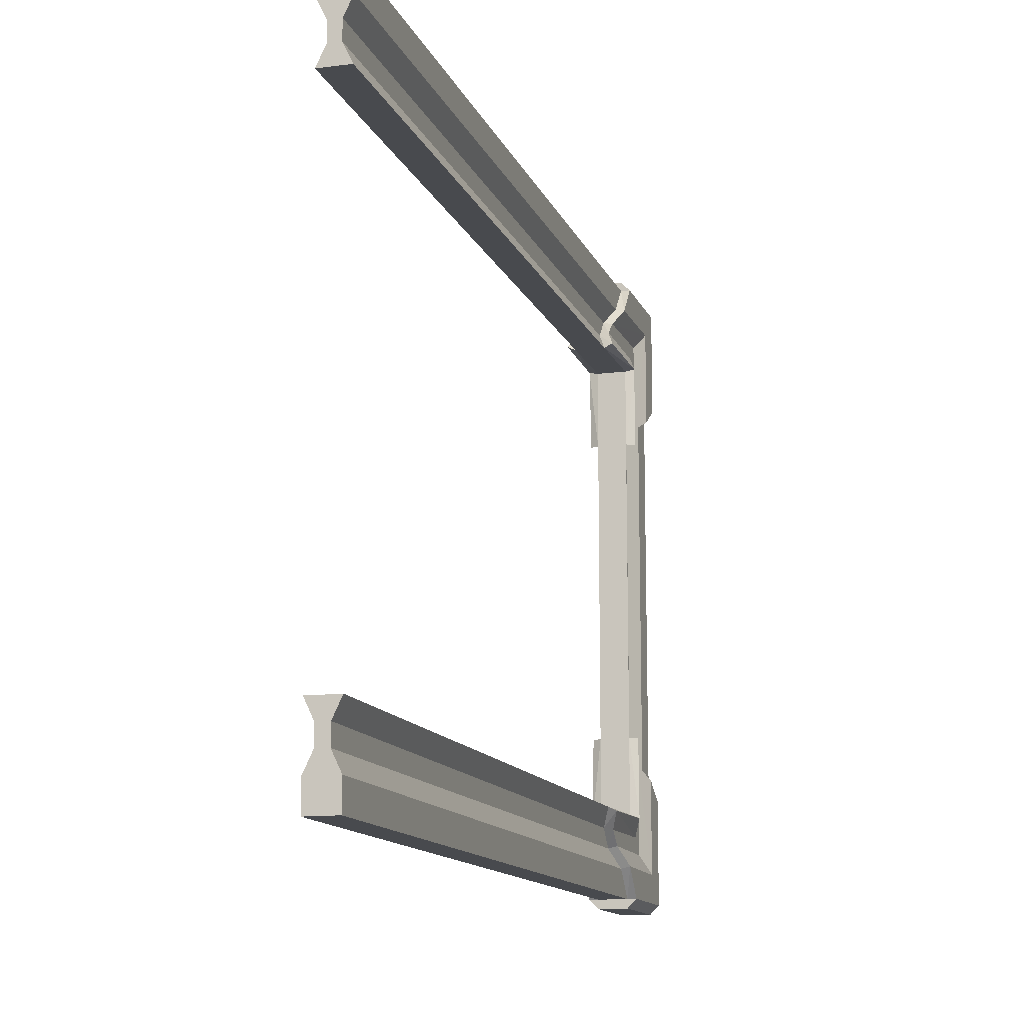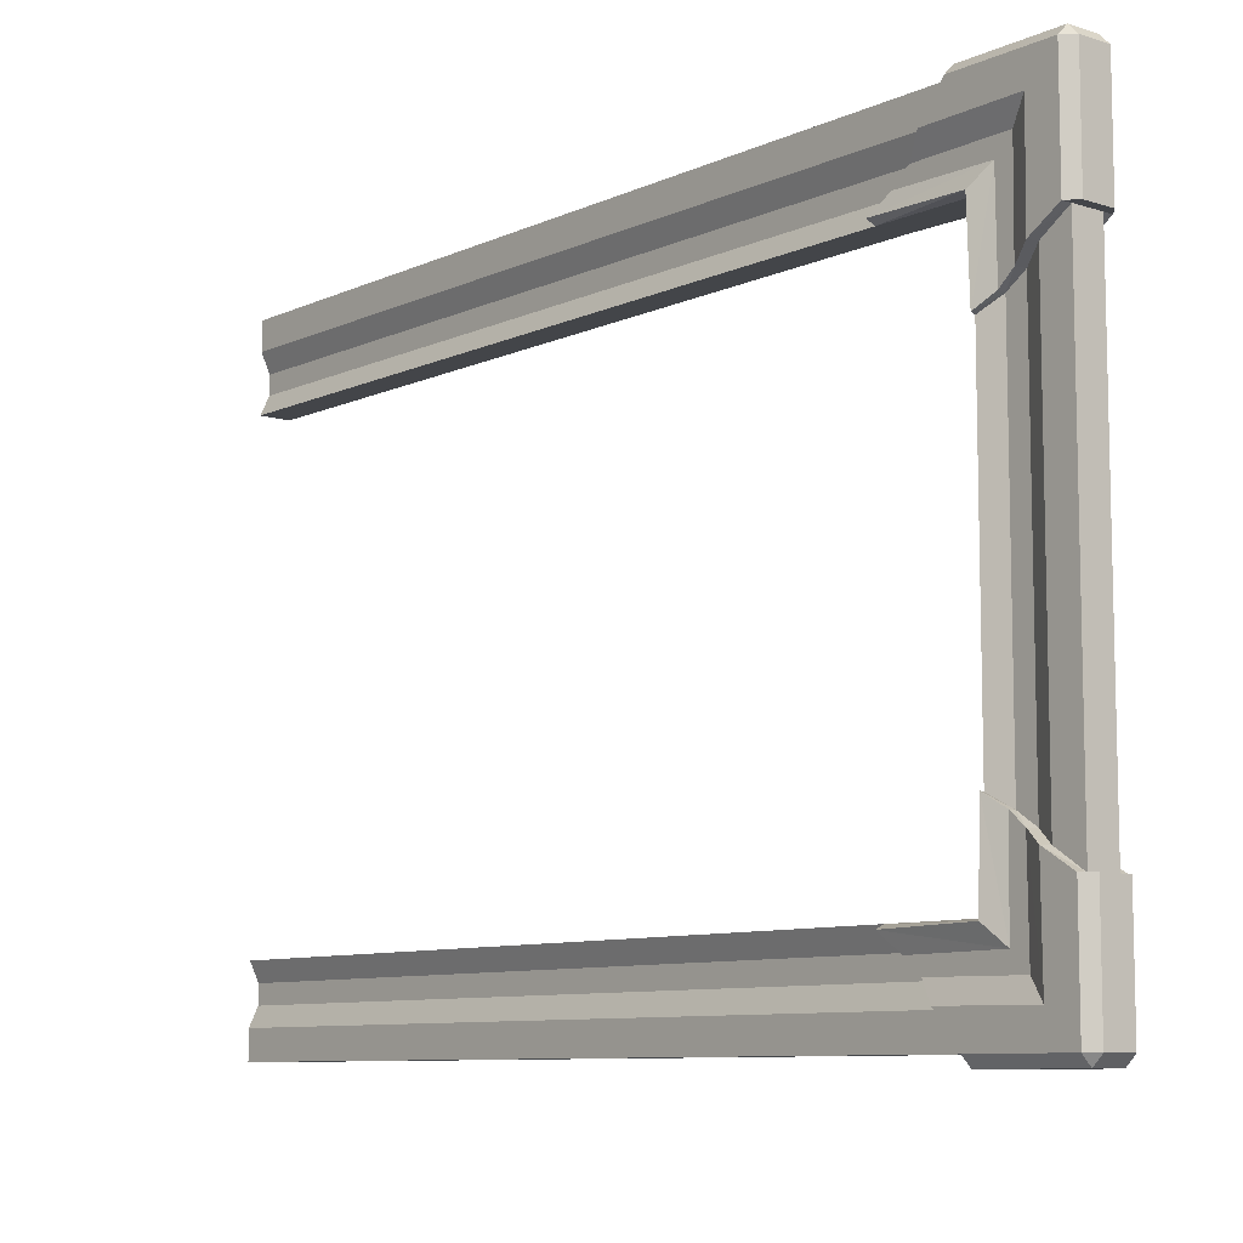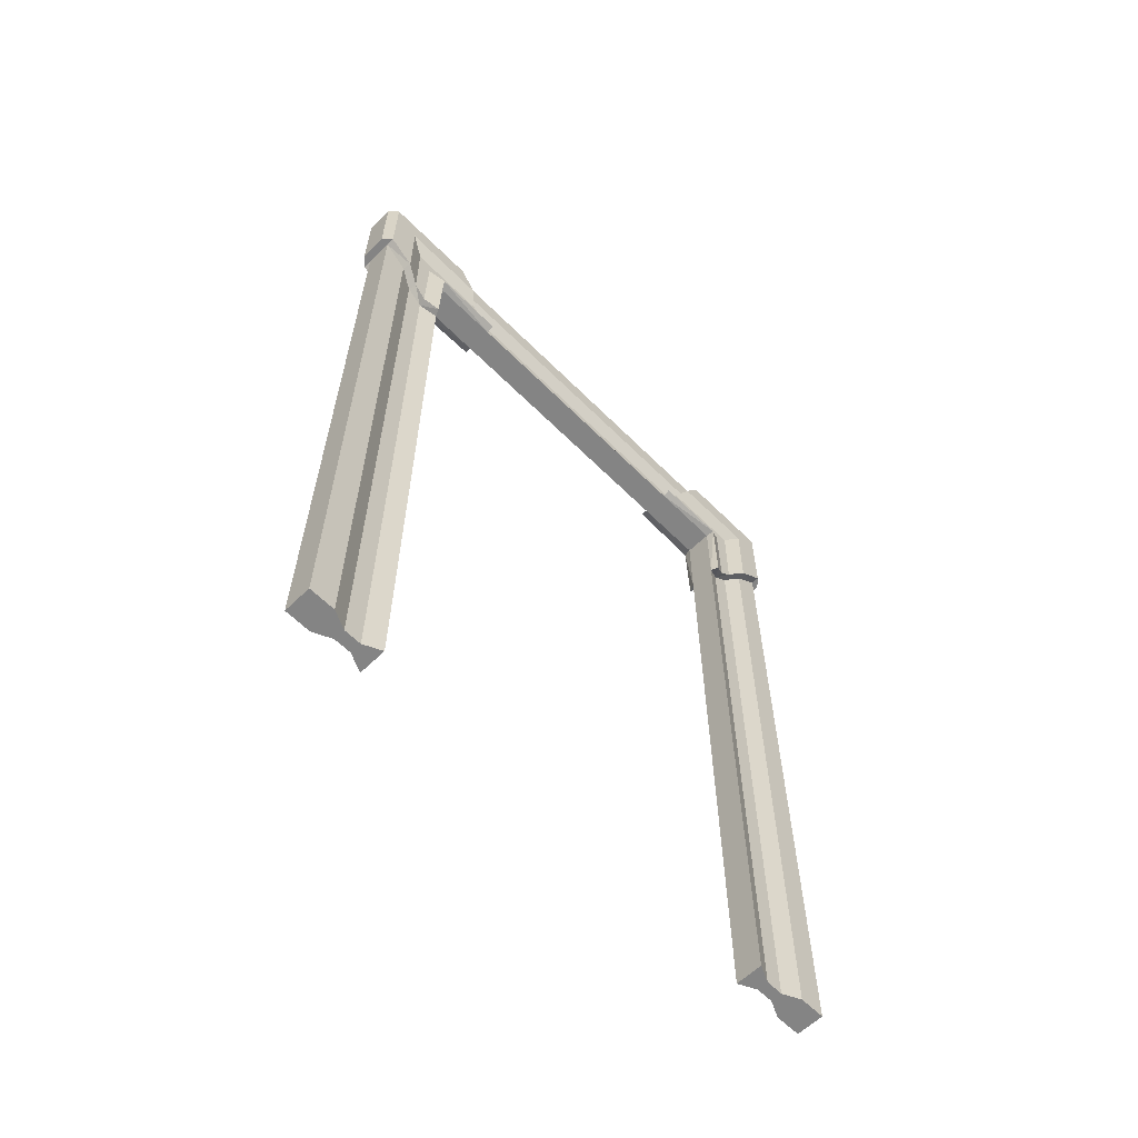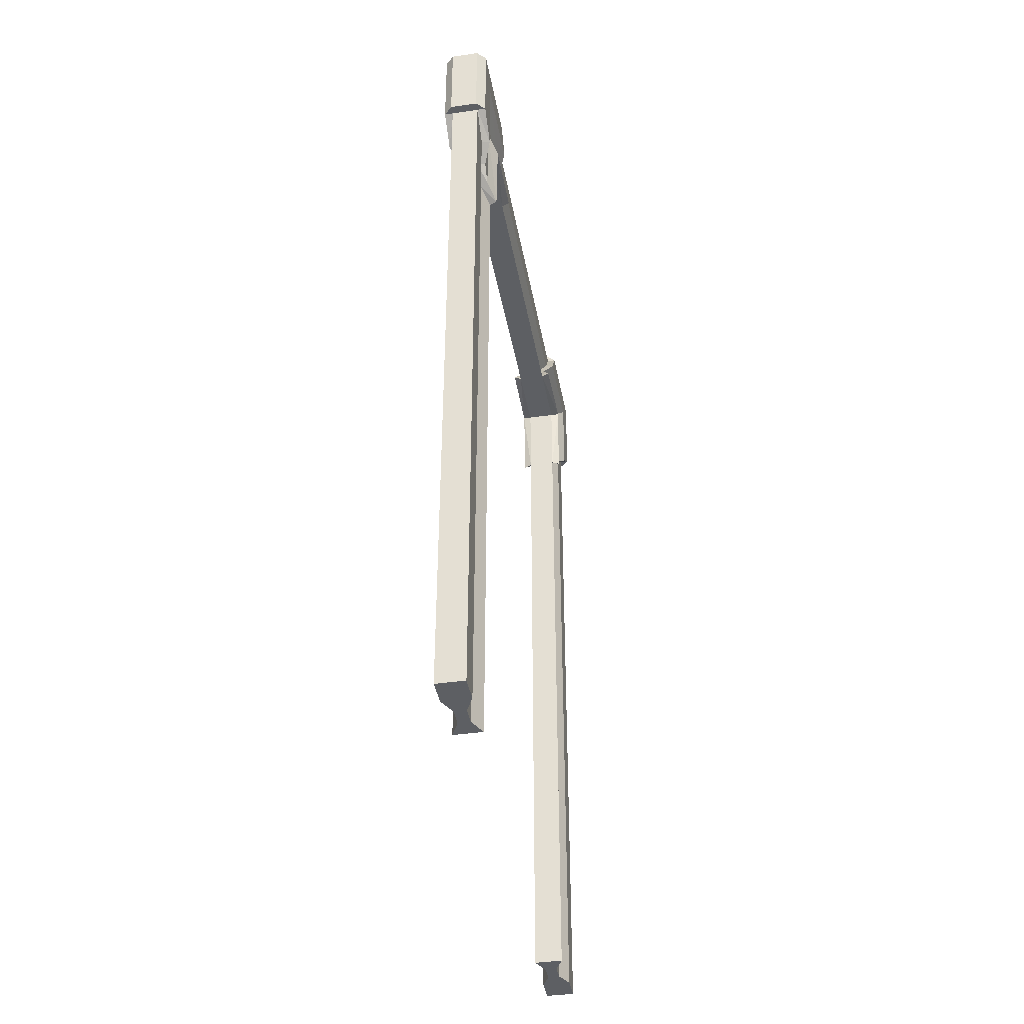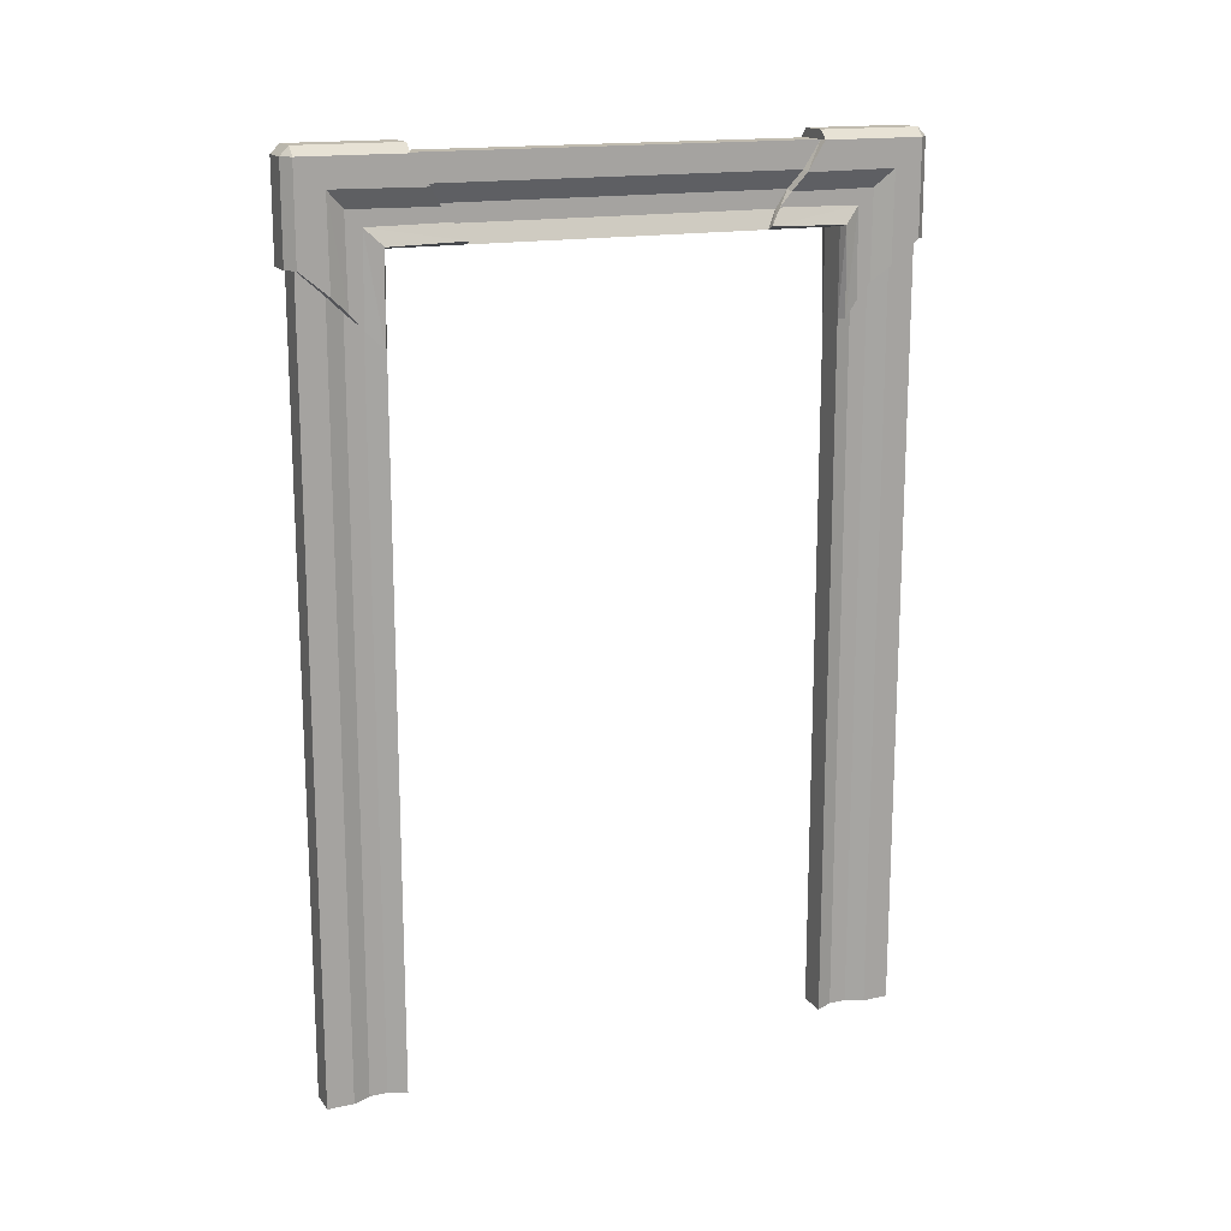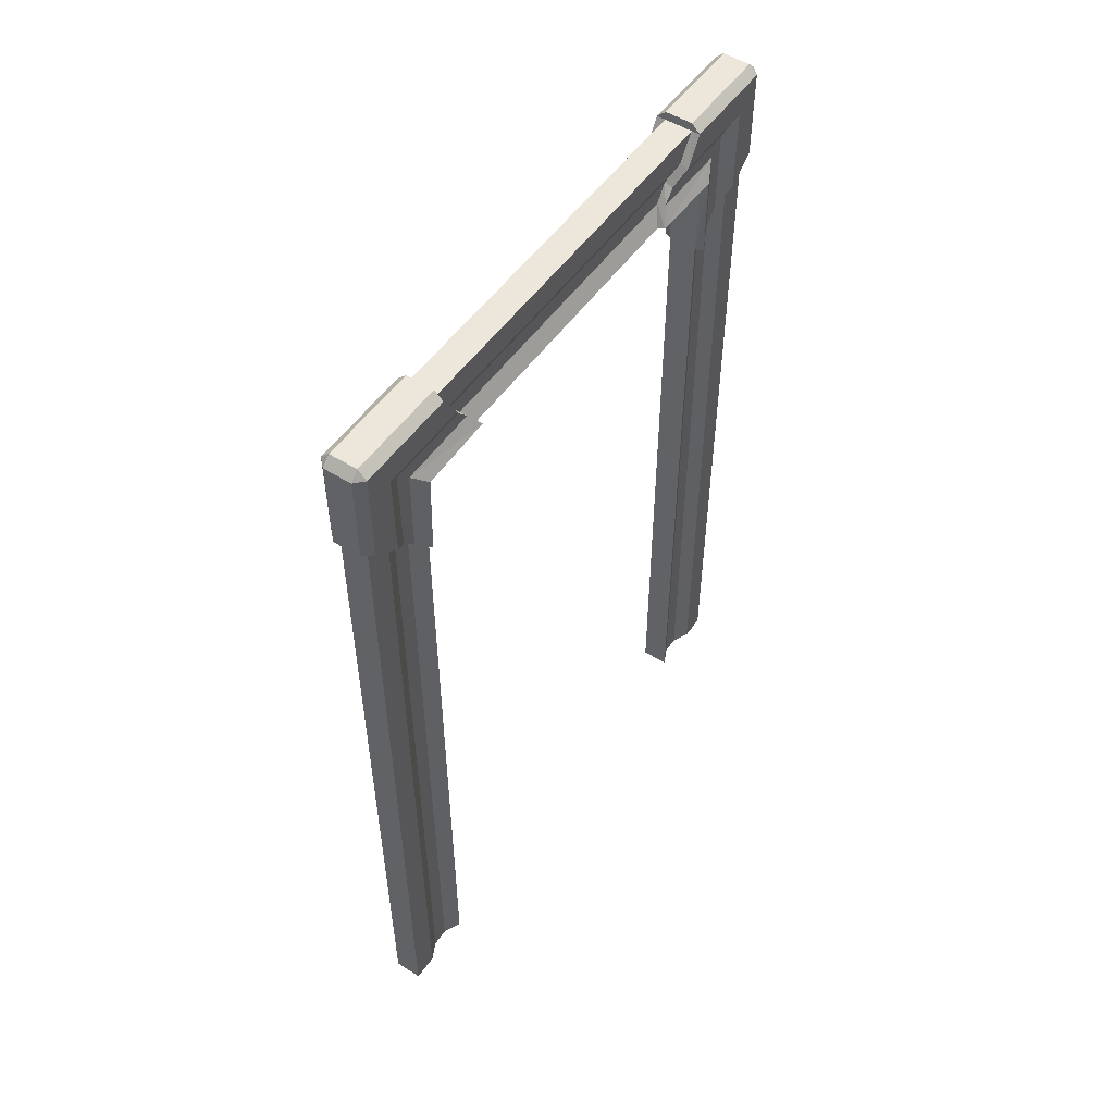
<metadata>
{"format":"obj","ext":"obj","renderer":"f3d","projection":"perspective","resolution":1024,"background":"white","views":[{"elev":-13.0,"azim":16.3,"up":"+Z"},{"elev":-8.8,"azim":140.1,"up":"+Z"},{"elev":-61.4,"azim":-135.4,"up":"+Y"},{"elev":-40.4,"azim":10.1,"up":"+Y"},{"elev":16.0,"azim":-113.7,"up":"+Y"},{"elev":52.1,"azim":-145.9,"up":"+Y"}]}
</metadata>
<code>
o Null_Symmetry_Cube
v 0.01609 -0 0.34
v 0.01609 0.8839 0.34
v -0.01609 0.8839 0.34
v -0.006601 -0 0.29
v -0.01609 -0 0.31
v -0.01609 0.8571 0.31
v -0.01609 0.9 0.25
v 0.01609 0.9 0.25
v 0.01609 0.8035 0.25
v -0.01609 -0 0.34
v 0.02609 0.8571 0.3077
v 0.02609 0.9589 0.3089
v 0.02609 0.99 0.34
v 0.006601 -0 0.27
v -0.006601 -0 0.27
v -0.01609 -0 0.25
v 0.02512 0.8035 0.2543
v 0.02604 0.9024 0.2524
v 0.0166 0.9211 0.2711
v -0.006601 0.8214 0.27
v -0.02609 0.9577 0.2047
v -0.02609 0.9589 0.3089
v -0.02609 0.99 0.34
v -0.0166 0.9377 0.1916
v -0.0166 0.9389 0.2889
v 0.01609 0.96 0.2047
v 0.006601 0.94 0.1916
v 0.006601 0.94 0
v 0.01609 0.9 0
v 0.006601 0.92 0
v 0.006601 0.92 0.1784
v -0.02512 0.9043 0.1652
v -0.02604 0.9024 0.2524
v -0.0166 0.9211 0.2711
v 0.006601 -0 0.29
v 0.0166 0.8214 0.2723
v 0.0166 0.9389 0.2889
v -0.006601 0.8392 0.29
v -0.01609 1 0.34
v 0.01609 1 0.34
v 0.01609 1 0.2245
v -0.01609 0.9 0.1652
v 0.01609 0.99 0.2245
v 0.01609 0.96 0
v -0.0166 0.9223 0.1784
v 0.01609 -0 0.31
v 0.0166 0.8392 0.2877
v 0.01609 0.99 0.35
v -0.01609 0.99 0.35
v -0.01609 0.8839 0.35
v -0.0166 0.8392 0.2877
v 0.01609 -0 0.25
v -0.01609 0.8035 0.25
v -0.02609 0.8571 0.3077
v 0.006601 0.8214 0.27
v -0.02512 0.8035 0.2543
v 0.006601 0.8392 0.29
v -0.0166 0.8214 0.2723
v 0.01609 0.8571 0.31
v -0.01609 0.99 0.2245
v -0.01609 0.99 0
v -0.01609 0.96 0
v -0.01609 0.96 0.2047
v -0.006601 0.94 0
v 0.0166 0.9377 0.1916
v 0.02512 0.9043 0.1652
v -0.006601 0.92 0.1784
v -0.006601 0.92 0
v -0.01609 0.9 0
v 0.01609 0.99 0
v 0.01609 0.9 0.1652
v 0.02609 0.9577 0.2047
v 0.0166 0.9223 0.1784
v -0.006601 0.94 0.1916
v 0.02609 0.8839 0.34
v 0.02609 0.99 0.2245
v -0.02609 0.99 0.2245
v -0.02609 0.8839 0.34
v -0.01609 1 0.2245
v 0.01609 0.8839 0.35
v 0.01609 0.8839 -0.34
v 0.01609 0 -0.34
v -0.01609 0 -0.34
v -0.006601 0 -0.29
v -0.006601 0.8392 -0.29
v -0.01609 0.8571 -0.31
v 0.01609 0.9 -0.25
v -0.01609 0.9 -0.25
v -0.01609 0.8035 -0.25
v 0.01609 0 -0.31
v -0.01609 0 -0.31
v 0.02609 0.99 -0.34
v 0.02609 0.9589 -0.3089
v 0.02609 0.8571 -0.3077
v -0.01609 0.8839 -0.34
v -0.006601 0 -0.27
v 0.006601 0 -0.27
v 0.01609 0 -0.25
v 0.0166 0.9211 -0.2711
v 0.02604 0.9024 -0.2524
v 0.02512 0.8035 -0.2543
v -0.01609 0 -0.25
v -0.006601 0.8214 -0.27
v -0.02609 0.99 -0.34
v -0.02609 0.9589 -0.3089
v -0.02609 0.9577 -0.2047
v -0.0166 0.9389 -0.2889
v -0.0166 0.9377 -0.1916
v 0.01609 0.96 -0.2047
v 0.01609 0.9 -0.1652
v 0.006601 0.92 -0.1784
v -0.0166 0.9211 -0.2711
v -0.02604 0.9024 -0.2524
v -0.02512 0.9043 -0.1652
v 0.006601 0 -0.29
v 0.0166 0.9389 -0.2889
v 0.0166 0.8214 -0.2723
v -0.01609 1 -0.34
v -0.01609 1 -0.2245
v 0.01609 1 -0.2245
v -0.01609 0.9 -0.1652
v 0.01609 0.99 -0.2245
v 0.006601 0.94 -0.1916
v -0.0166 0.9223 -0.1784
v 0.0166 0.8392 -0.2877
v 0.01609 0.99 -0.35
v 0.01609 0.8839 -0.35
v -0.01609 0.8839 -0.35
v -0.02609 0.8571 -0.3077
v -0.0166 0.8392 -0.2877
v 0.01609 0.8035 -0.25
v -0.02609 0.8839 -0.34
v 0.006601 0.8214 -0.27
v -0.0166 0.8214 -0.2723
v -0.02512 0.8035 -0.2543
v 0.006601 0.8392 -0.29
v 0.01609 0.8571 -0.31
v -0.01609 0.99 -0.2245
v -0.01609 0.96 -0.2047
v 0.02609 0.9577 -0.2047
v 0.0166 0.9377 -0.1916
v 0.0166 0.9223 -0.1784
v 0.02512 0.9043 -0.1652
v -0.006601 0.92 -0.1784
v 0.02609 0.99 -0.2245
v -0.006601 0.94 -0.1916
v 0.01609 1 -0.34
v -0.01609 0.99 -0.35
v 0.02609 0.8839 -0.34
v -0.02609 0.99 -0.2245
f 1 2 3
f 4 5 6
f 7 8 9
f 1 10 5
f 11 12 13
f 5 10 3
f 14 15 16
f 17 18 19
f 16 15 20
f 21 22 23
f 24 25 22
f 26 27 28
f 29 30 31
f 32 33 34
f 35 4 15
f 36 19 37
f 15 4 38
f 39 40 41
f 8 7 42
f 43 26 44
f 30 28 27
f 45 34 25
f 46 5 4
f 47 37 12
f 48 49 50
f 22 25 51
f 52 16 53
f 2 1 46
f 23 22 54
f 55 14 52
f 34 33 56
f 57 35 14
f 25 34 58
f 59 46 35
f 60 61 62
f 63 62 64
f 12 37 65
f 19 18 66
f 67 68 69
f 70 61 60
f 69 29 71
f 13 12 72
f 37 19 73
f 74 64 68
f 11 75 2
f 17 36 55
f 18 17 9
f 36 47 57
f 57 47 11
f 72 65 27
f 31 73 66
f 71 66 18
f 43 76 72
f 65 73 31
f 21 77 60
f 74 24 21
f 32 45 67
f 33 32 42
f 45 24 74
f 54 51 38
f 3 78 54
f 20 58 56
f 53 56 33
f 51 58 20
f 79 41 43
f 80 50 3
f 39 49 48
f 49 23 78
f 79 77 23
f 13 48 80
f 13 76 41
f 39 23 49
f 48 13 40
f 50 78 3
f 2 75 80
f 77 79 60
f 41 76 43
f 81 82 83
f 84 85 86
f 87 88 89
f 82 90 91
f 92 93 94
f 91 86 95
f 96 97 98
f 99 100 101
f 102 89 103
f 104 105 106
f 105 107 108
f 109 44 28
f 29 110 111
f 112 113 114
f 115 97 96
f 116 99 117
f 96 103 85
f 118 119 120
f 87 110 121
f 122 70 44
f 30 111 123
f 107 112 124
f 90 115 84
f 93 116 125
f 126 127 128
f 105 129 130
f 98 131 89
f 90 82 81
f 104 132 129
f 98 97 133
f 112 134 135
f 97 115 136
f 107 130 134
f 115 90 137
f 62 61 138
f 64 62 139
f 93 140 141
f 99 142 143
f 69 68 144
f 70 122 138
f 69 121 110
f 92 145 140
f 116 141 142
f 68 64 146
f 94 137 81
f 101 131 133
f 100 87 131
f 117 133 136
f 94 125 136
f 140 109 123
f 143 142 111
f 100 143 110
f 140 145 122
f 141 123 111
f 106 139 138
f 106 108 146
f 114 121 144
f 113 88 121
f 124 144 146
f 129 86 85
f 129 132 95
f 135 134 103
f 113 135 89
f 130 85 103
f 119 138 122
f 127 81 95
f 118 147 126
f 148 128 132
f 119 118 104
f 92 149 127
f 120 145 92
f 104 118 148
f 92 126 147
f 132 128 95
f 149 81 127
f 119 150 138
f 145 120 122
f 10 1 3
f 38 4 6
f 53 7 9
f 46 1 5
f 75 11 13
f 6 5 3
f 52 14 16
f 36 17 19
f 53 16 20
f 77 21 23
f 21 24 22
f 44 26 28
f 71 29 31
f 45 32 34
f 14 35 15
f 47 36 37
f 20 15 38
f 79 39 41
f 71 8 42
f 70 43 44
f 31 30 27
f 24 45 25
f 35 46 4
f 11 47 12
f 80 48 50
f 54 22 51
f 9 52 53
f 59 2 46
f 78 23 54
f 9 55 52
f 58 34 56
f 55 57 14
f 51 25 58
f 57 59 35
f 63 60 62
f 74 63 64
f 72 12 65
f 73 19 66
f 42 67 69
f 43 70 60
f 42 69 71
f 76 13 72
f 65 37 73
f 67 74 68
f 59 11 2
f 9 17 55
f 8 18 9
f 55 36 57
f 59 57 11
f 26 72 27
f 71 31 66
f 8 71 18
f 26 43 72
f 27 65 31
f 63 21 60
f 63 74 21
f 42 32 67
f 7 33 42
f 67 45 74
f 6 54 38
f 6 3 54
f 53 20 56
f 7 53 33
f 38 51 20
f 60 79 43
f 2 80 3
f 40 39 48
f 50 49 78
f 39 79 23
f 75 13 80
f 40 13 41
f 95 81 83
f 91 84 86
f 131 87 89
f 83 82 91
f 149 92 94
f 83 91 95
f 102 96 98
f 117 99 101
f 96 102 103
f 150 104 106
f 106 105 108
f 123 109 28
f 30 29 111
f 124 112 114
f 84 115 96
f 125 116 117
f 84 96 85
f 147 118 120
f 88 87 121
f 109 122 44
f 28 30 123
f 108 107 124
f 91 90 84
f 94 93 125
f 148 126 128
f 107 105 130
f 102 98 89
f 137 90 81
f 105 104 129
f 131 98 133
f 113 112 135
f 133 97 136
f 112 107 134
f 136 115 137
f 139 62 138
f 146 64 139
f 116 93 141
f 100 99 143
f 121 69 144
f 61 70 138
f 29 69 110
f 93 92 140
f 99 116 142
f 144 68 146
f 149 94 81
f 117 101 133
f 101 100 131
f 125 117 136
f 137 94 136
f 141 140 123
f 110 143 111
f 87 100 110
f 109 140 122
f 142 141 111
f 150 106 138
f 139 106 146
f 124 114 144
f 114 113 121
f 108 124 146
f 130 129 85
f 86 129 95
f 89 135 103
f 88 113 89
f 134 130 103
f 120 119 122
f 128 127 95
f 148 118 126
f 104 148 132
f 150 119 104
f 126 92 127
f 147 120 92

</code>
